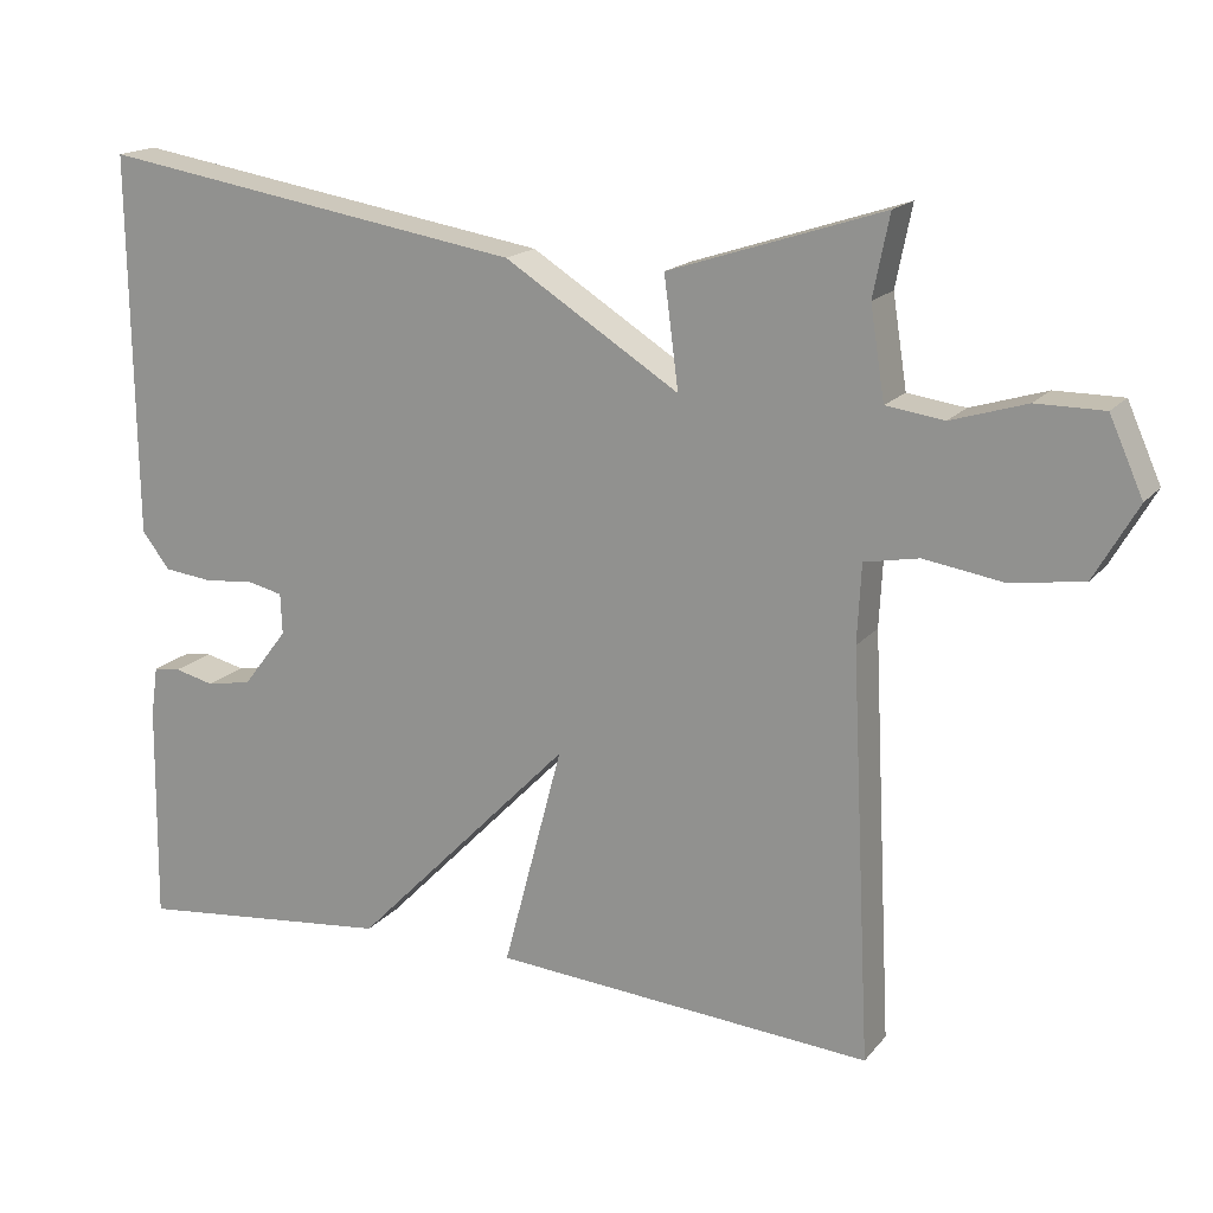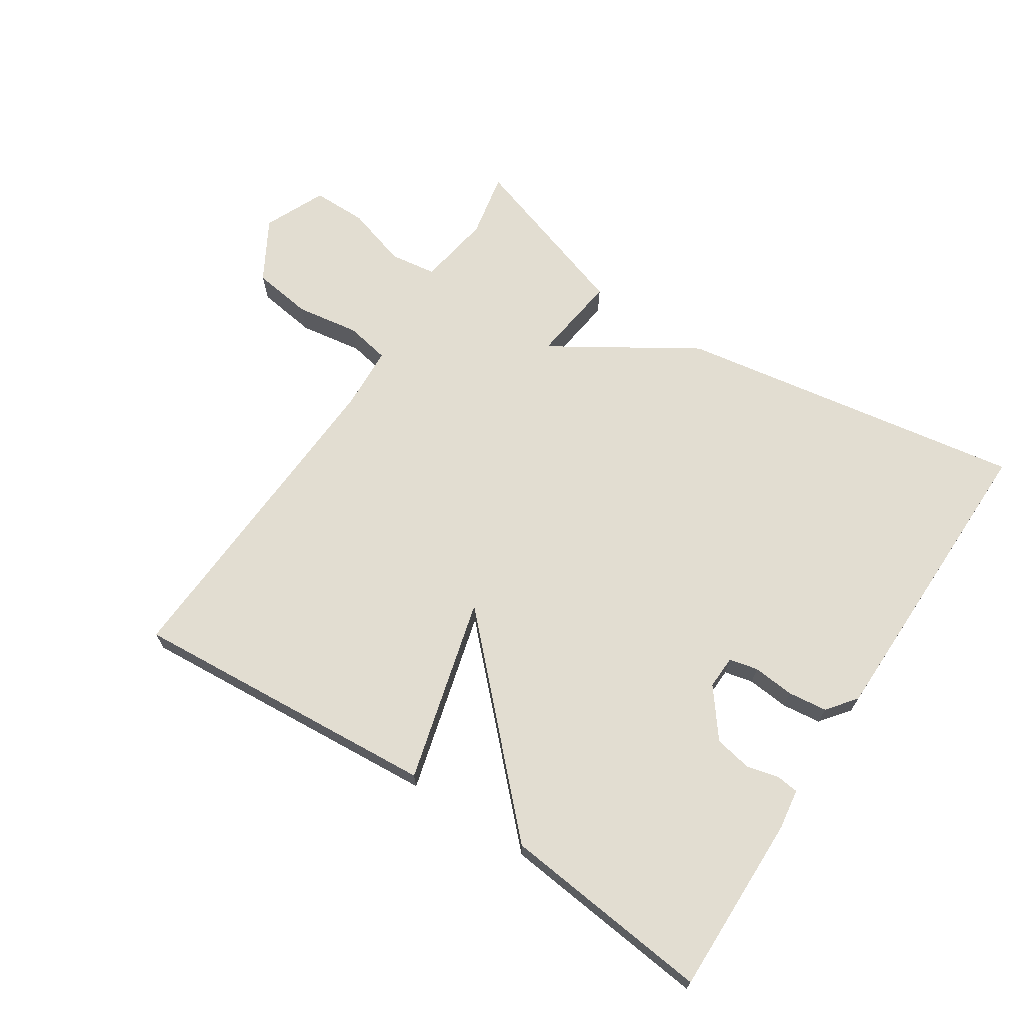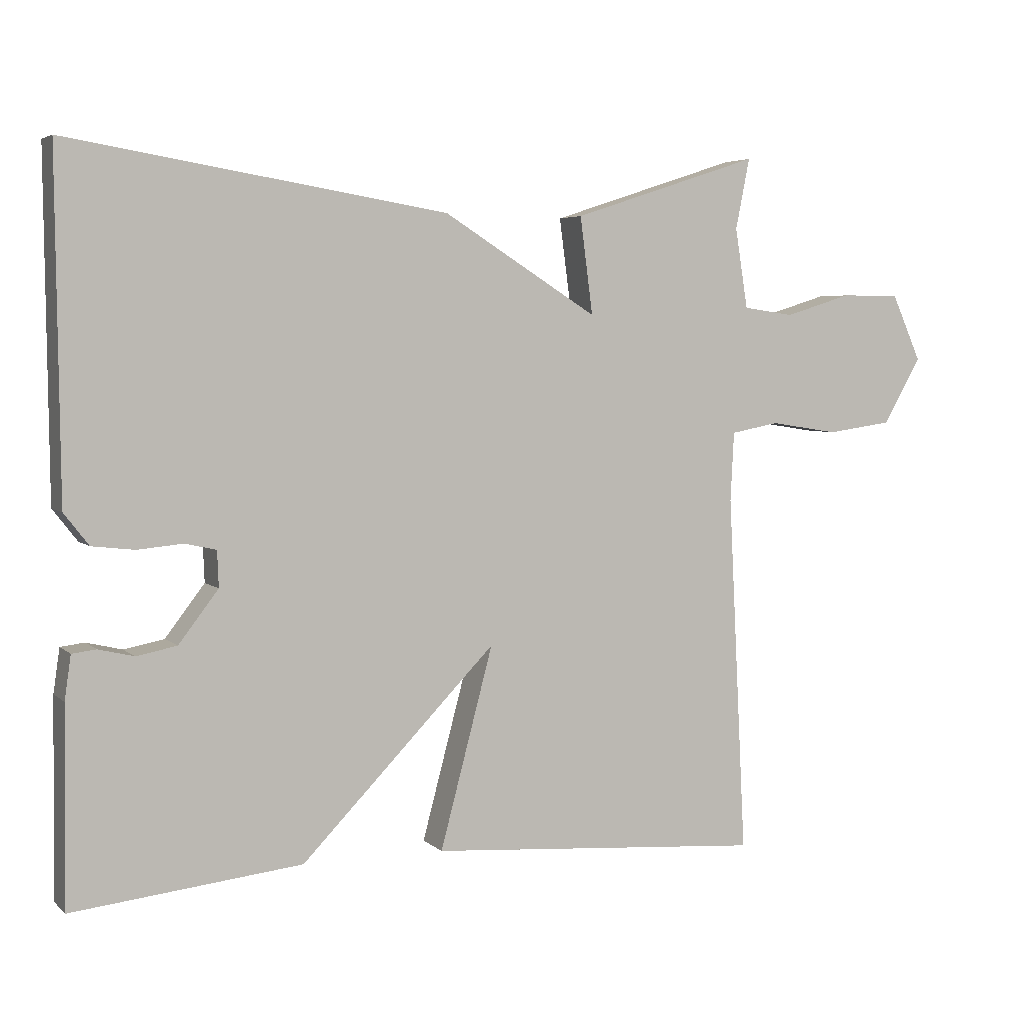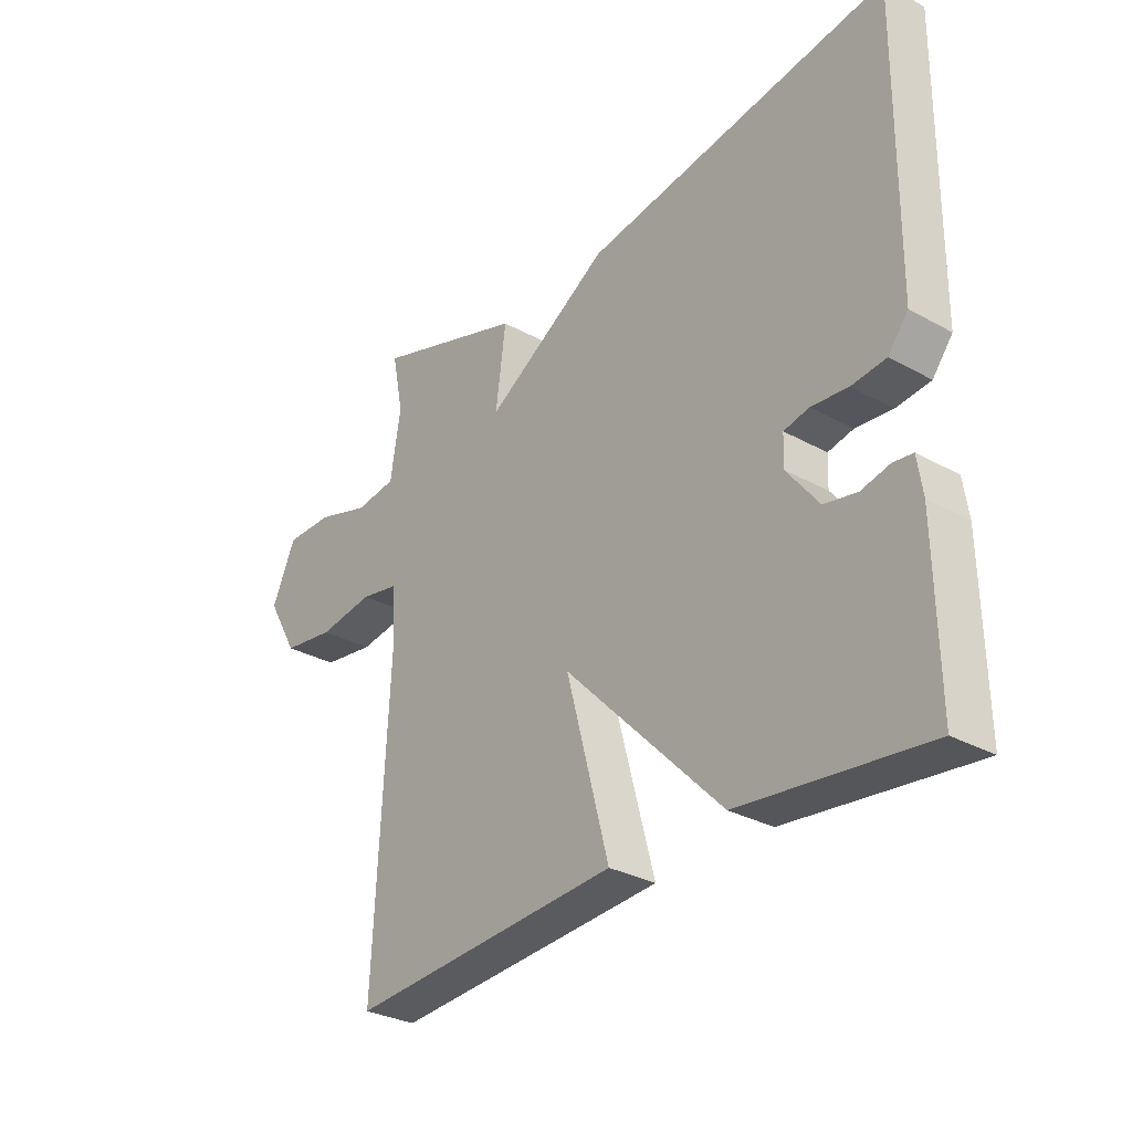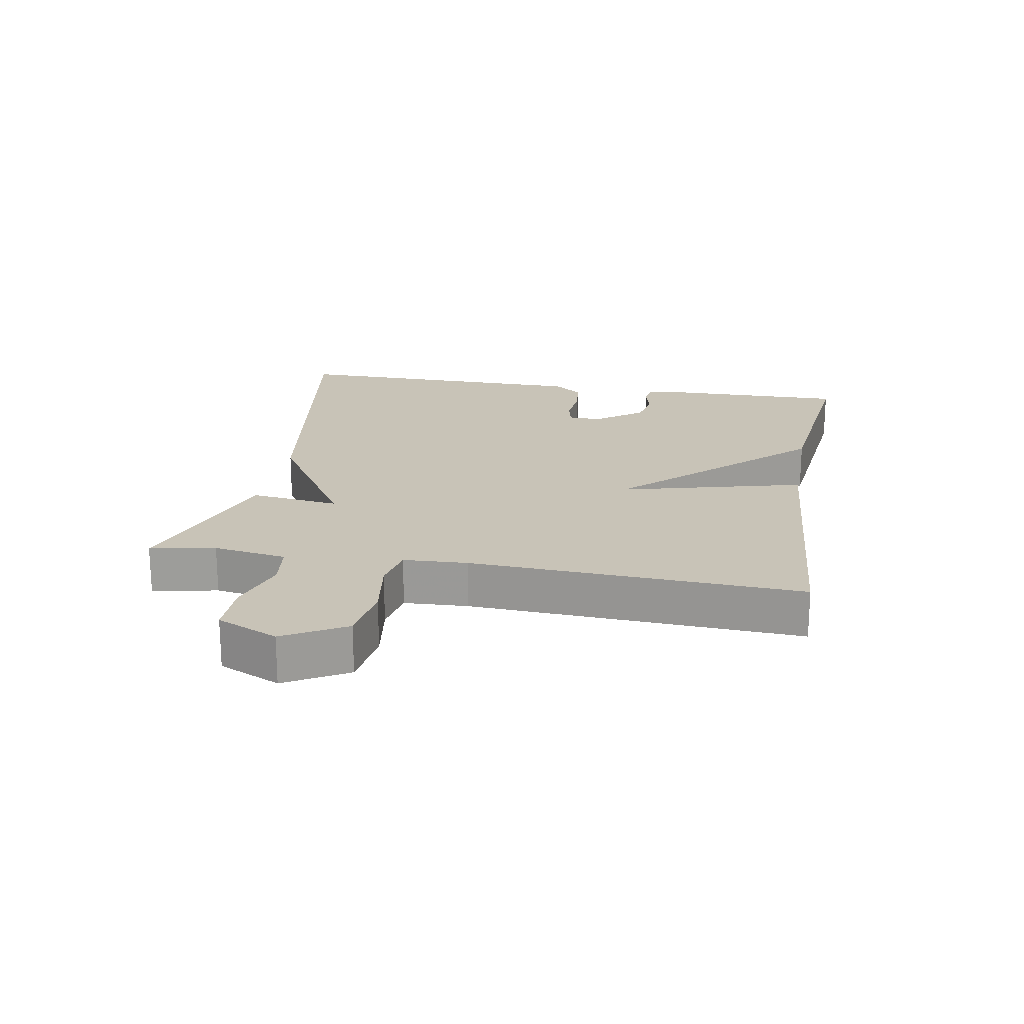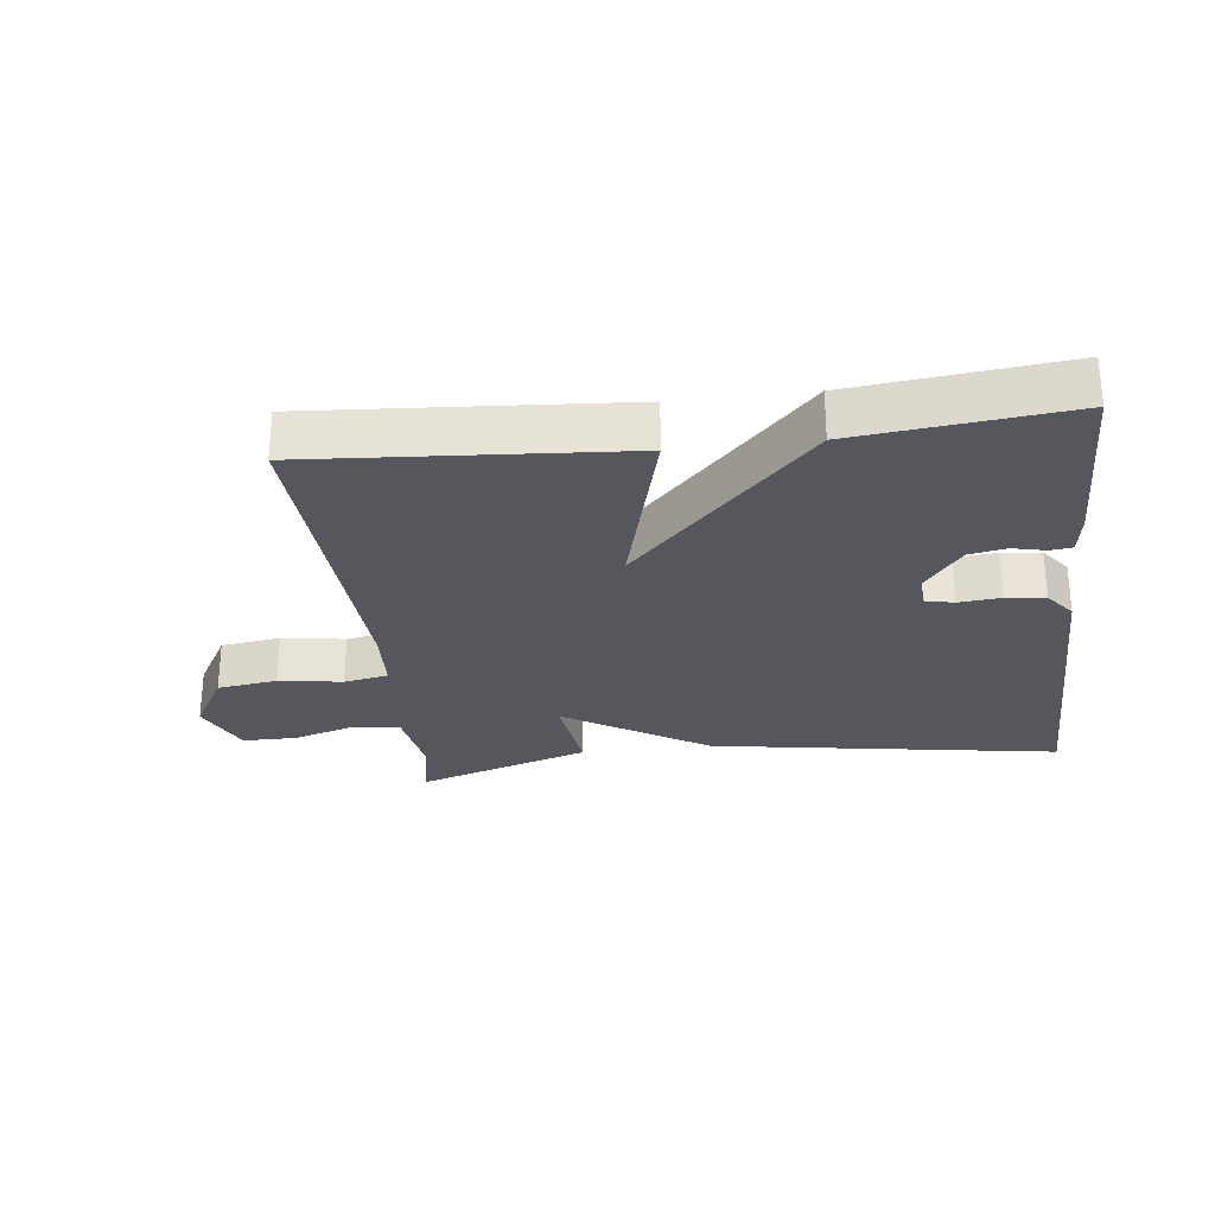
<metadata>
{"format":"obj","ext":"obj","renderer":"f3d","projection":"perspective","resolution":1024,"background":"white","views":[{"elev":17.2,"azim":26.2,"up":"+Z"},{"elev":68.4,"azim":-146.9,"up":"+Y"},{"elev":4.5,"azim":-23.1,"up":"+Z"},{"elev":-30.3,"azim":-128.9,"up":"+Z"},{"elev":19.8,"azim":100.1,"up":"+Y"},{"elev":-27.6,"azim":-173.1,"up":"+Y"}]}
</metadata>
<code>
v -0.5 0.07 -0.5
v -0.496 0.07 -0.223
v -0.487 0.07 -0.161
v -0.453 0.07 -0.157
v -0.403 0.07 -0.169
v -0.346 0.07 -0.158
v -0.29 0.07 -0.085
v -0.292 0.07 -0.034
v -0.336 0.07 -0.024
v -0.4 0.07 -0.03
v -0.46 0.07 -0.023
v -0.495 0.07 0.022
v -0.5 0.07 0.5
v 0.034 0.07 0.413
v 0.252 0.07 0.276
v 0.234 0.07 0.413
v 0.5 0.07 0.5
v 0.48 0.07 0.4
v 0.498 0.07 0.287
v 0.57 0.07 0.277
v 0.664 0.07 0.306
v 0.748 0.07 0.306
v 0.79 0.07 0.212
v 0.736 0.07 0.118
v 0.644 0.07 0.105
v 0.547 0.07 0.12
v 0.479 0.07 0.107
v 0.474 0.07 0.009
v 0.5 0.07 -0.5
v 0.024 0.07 -0.465
v 0.099 0.07 -0.182
v -0.176 0.07 -0.465
v -0.5 0 -0.5
v -0.496 0 -0.223
v -0.487 0 -0.161
v -0.453 0 -0.157
v -0.403 0 -0.169
v -0.346 0 -0.158
v -0.29 0 -0.085
v -0.292 0 -0.034
v -0.336 0 -0.024
v -0.4 0 -0.03
v -0.46 0 -0.023
v -0.495 0 0.022
v -0.5 0 0.5
v 0.034 0 0.413
v 0.252 0 0.276
v 0.234 0 0.413
v 0.5 0 0.5
v 0.48 0 0.4
v 0.498 0 0.287
v 0.57 0 0.277
v 0.664 0 0.306
v 0.748 0 0.306
v 0.79 0 0.212
v 0.736 0 0.118
v 0.644 0 0.105
v 0.547 0 0.12
v 0.479 0 0.107
v 0.474 0 0.009
v 0.5 0 -0.5
v 0.024 0 -0.465
v 0.099 0 -0.182
v -0.176 0 -0.465
f 31 32 1 2
f 28 29 30 31
f 27 28 31 2
f 24 25 26
f 23 24 26
f 22 23 26
f 21 22 26
f 20 21 26
f 19 20 26 27
f 18 19 27
f 15 16 17 18
f 15 18 27
f 14 15 27
f 13 14 27
f 12 13 27
f 11 12 27
f 10 11 27
f 9 10 27
f 8 9 27
f 7 8 27
f 6 7 27
f 2 3 4 5
f 2 5 6
f 2 6 27
f 34 33 64 63
f 63 62 61 60
f 34 63 60 59
f 58 57 56
f 58 56 55
f 58 55 54
f 58 54 53
f 58 53 52
f 59 58 52 51
f 59 51 50
f 50 49 48 47
f 59 50 47
f 59 47 46
f 59 46 45
f 59 45 44
f 59 44 43
f 59 43 42
f 59 42 41
f 59 41 40
f 59 40 39
f 59 39 38
f 37 36 35 34
f 38 37 34
f 59 38 34
f 1 33 34 2
f 2 34 35 3
f 3 35 36 4
f 4 36 37 5
f 5 37 38 6
f 6 38 39 7
f 7 39 40 8
f 8 40 41 9
f 9 41 42 10
f 10 42 43 11
f 11 43 44 12
f 12 44 45 13
f 13 45 46 14
f 14 46 47 15
f 15 47 48 16
f 16 48 49 17
f 17 49 50 18
f 18 50 51 19
f 19 51 52 20
f 20 52 53 21
f 21 53 54 22
f 22 54 55 23
f 23 55 56 24
f 24 56 57 25
f 25 57 58 26
f 26 58 59 27
f 27 59 60 28
f 28 60 61 29
f 29 61 62 30
f 30 62 63 31
f 31 63 64 32
f 32 64 33 1

</code>
